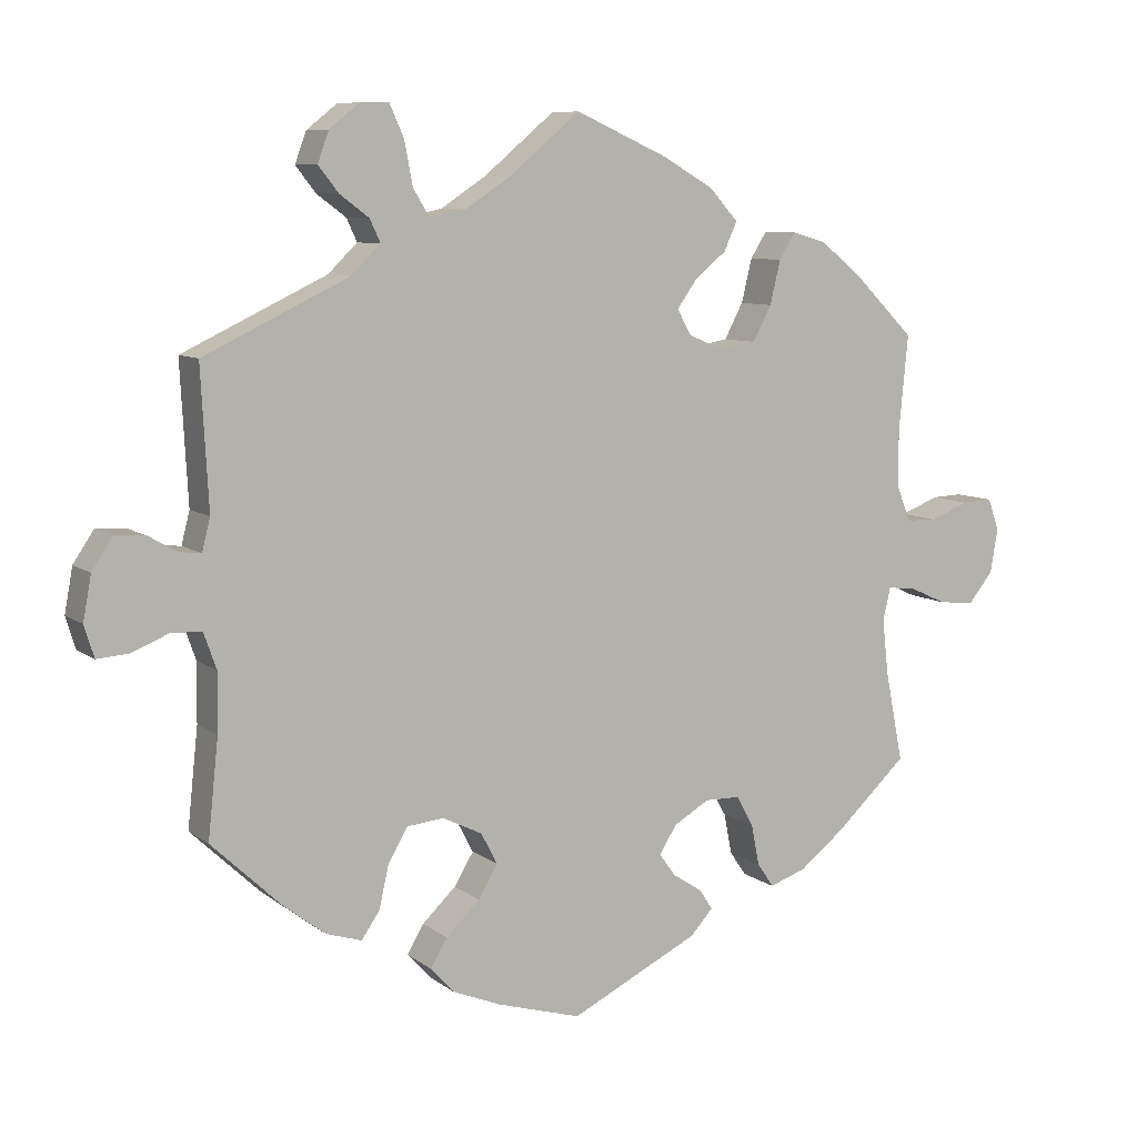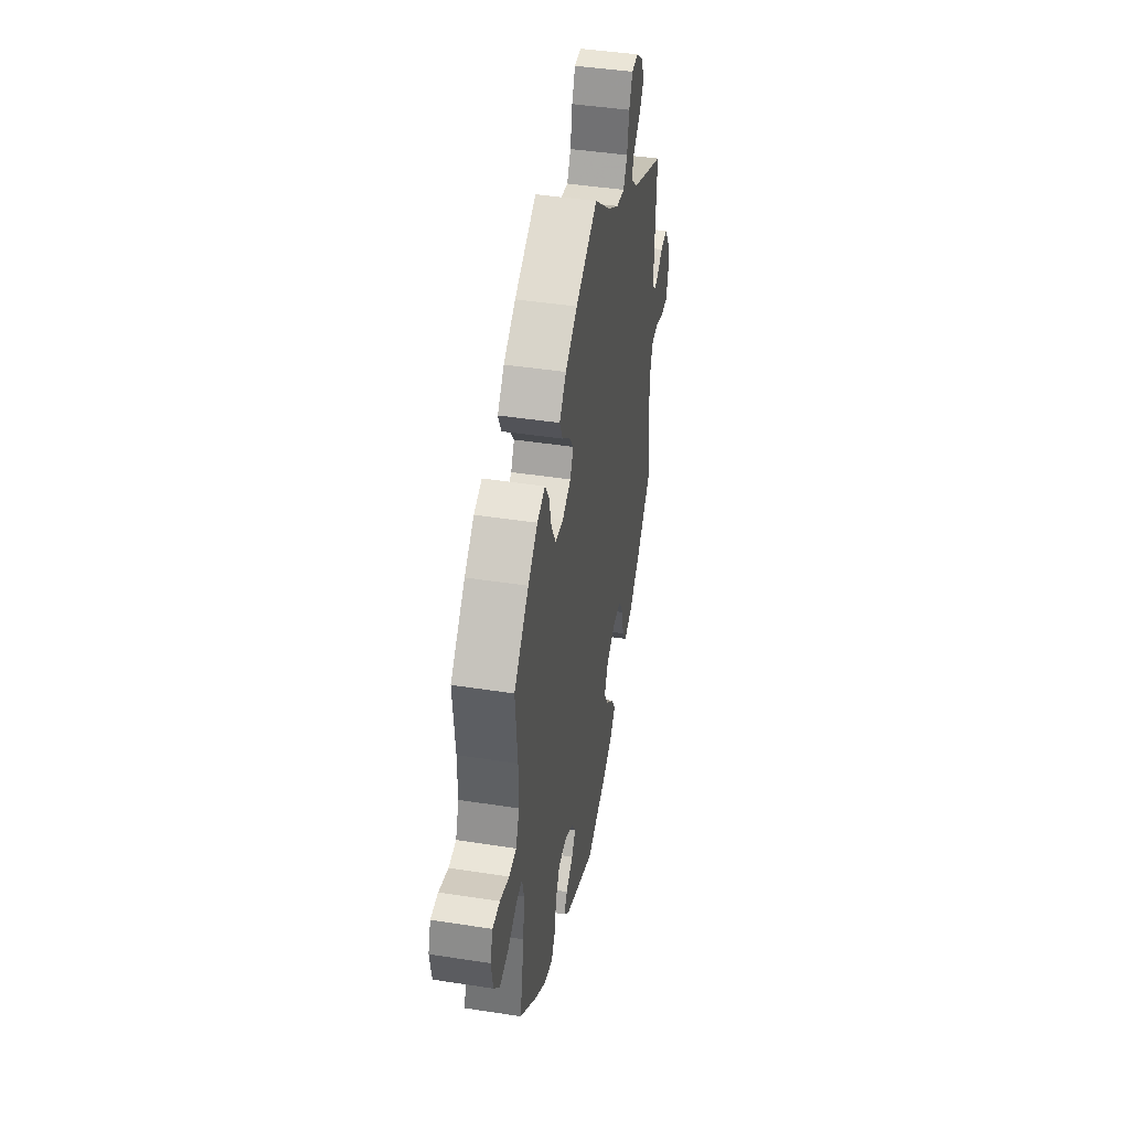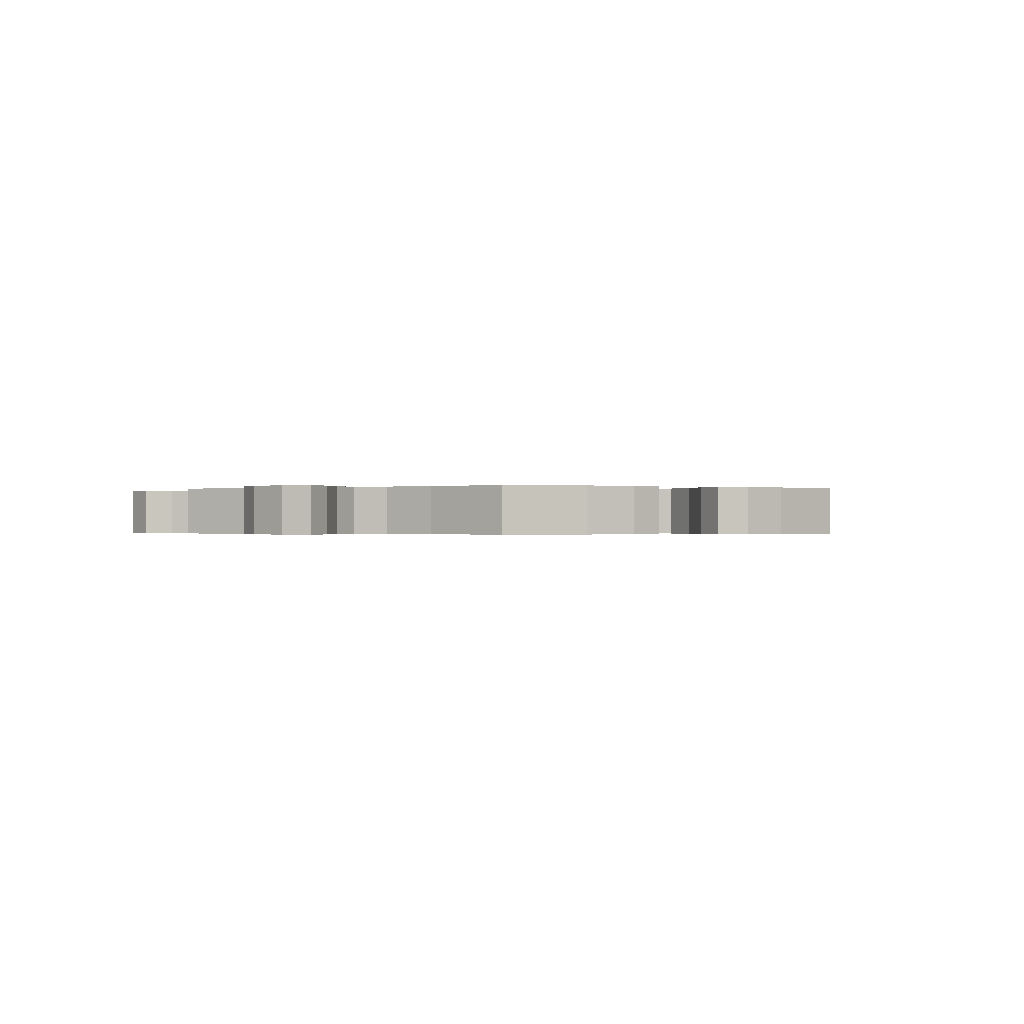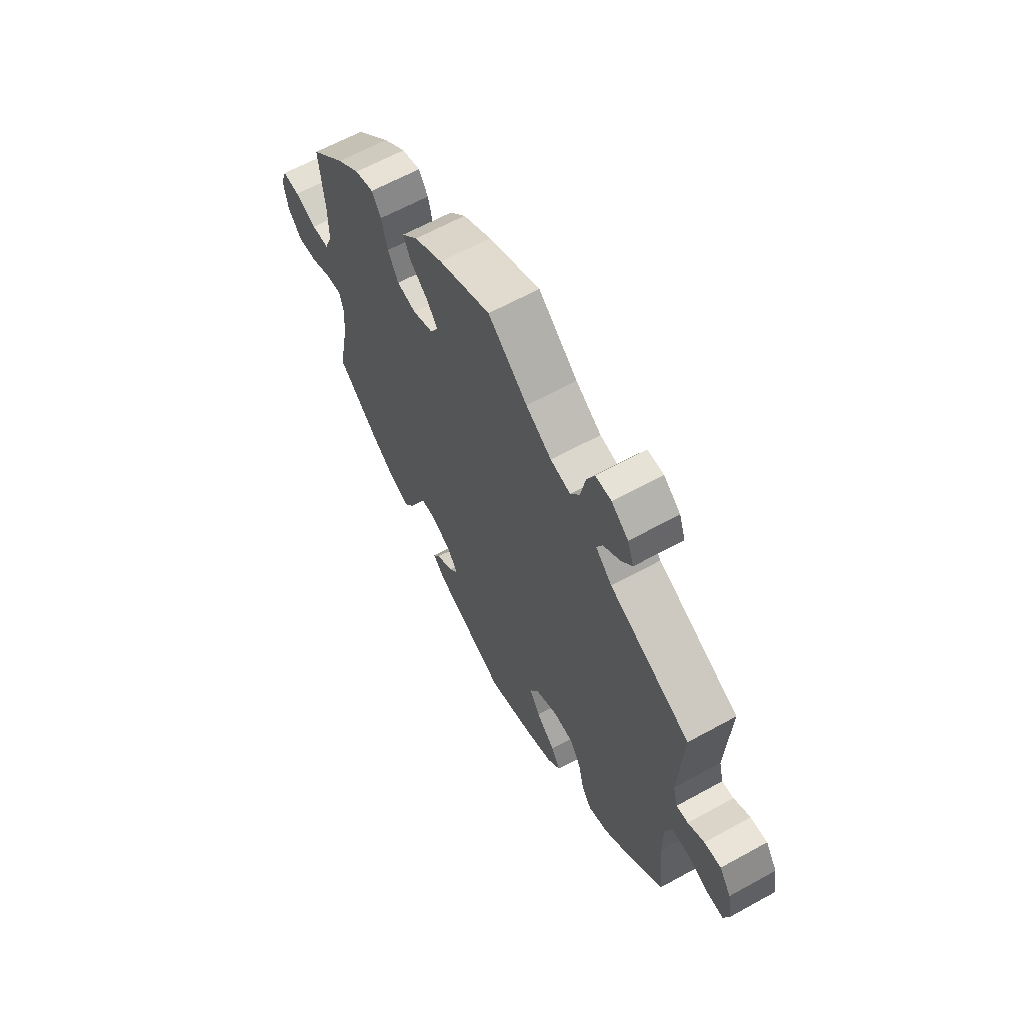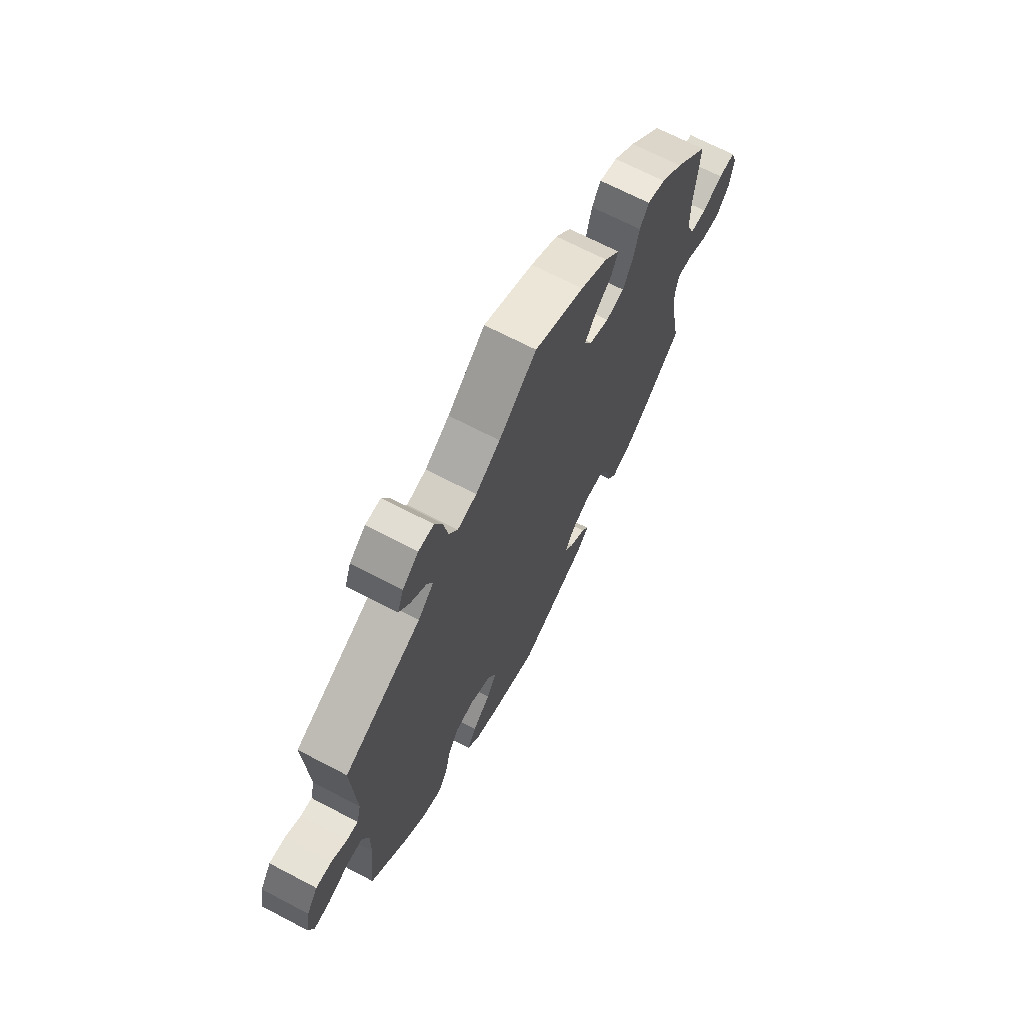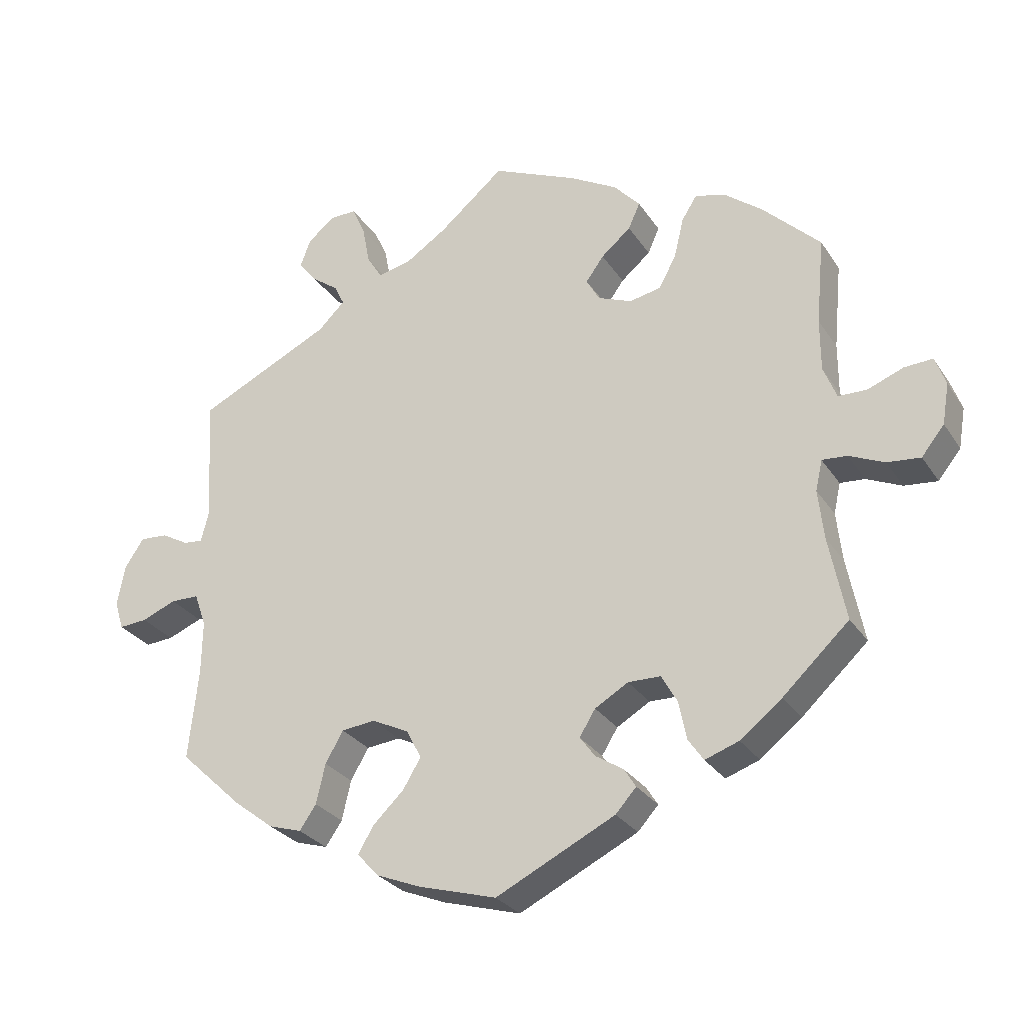
<metadata>
{"format":"obj","ext":"obj","renderer":"f3d","projection":"perspective","resolution":1024,"background":"white","views":[{"elev":8.3,"azim":151.9,"up":"+Z"},{"elev":44.0,"azim":-79.7,"up":"+Z"},{"elev":-0.3,"azim":121.4,"up":"+Y"},{"elev":63.4,"azim":60.9,"up":"+Z"},{"elev":68.3,"azim":117.7,"up":"+Z"},{"elev":-28.4,"azim":-153.2,"up":"+Z"}]}
</metadata>
<code>
v -0.171 0.07 -0.494
v -0.201 0.07 -0.461
v -0.184 0.07 -0.434
v -0.144 0.07 -0.408
v -0.122 0.07 -0.378
v -0.145 0.07 -0.341
v -0.193 0.07 -0.313
v -0.24 0.07 -0.314
v -0.263 0.07 -0.355
v -0.274 0.07 -0.41
v -0.296 0.07 -0.442
v -0.345 0.07 -0.425
v -0.405 0.07 -0.378
v -0.501 0.07 -0.289
v -0.477 0.07 -0.167
v -0.469 0.07 -0.095
v -0.479 0.07 -0.051
v -0.515 0.07 -0.054
v -0.566 0.07 -0.077
v -0.614 0.07 -0.082
v -0.647 0.07 -0.041
v -0.657 0.07 0.018
v -0.642 0.07 0.06
v -0.601 0.07 0.058
v -0.549 0.07 0.038
v -0.508 0.07 0.039
v -0.489 0.07 0.087
v -0.489 0.07 0.163
v -0.501 0.07 0.289
v -0.418 0.07 0.371
v -0.364 0.07 0.414
v -0.319 0.07 0.427
v -0.297 0.07 0.392
v -0.283 0.07 0.334
v -0.258 0.07 0.287
v -0.212 0.07 0.278
v -0.163 0.07 0.298
v -0.144 0.07 0.332
v -0.17 0.07 0.368
v -0.213 0.07 0.404
v -0.23 0.07 0.442
v -0.192 0.07 0.484
v -0.124 0.07 0.523
v 0 0.07 0.578
v 0.094 0.07 0.499
v 0.155 0.07 0.459
v 0.203 0.07 0.449
v 0.225 0.07 0.485
v 0.236 0.07 0.543
v 0.255 0.07 0.585
v 0.293 0.07 0.585
v 0.333 0.07 0.553
v 0.348 0.07 0.512
v 0.321 0.07 0.478
v 0.282 0.07 0.449
v 0.268 0.07 0.419
v 0.307 0.07 0.381
v 0.5 0.07 0.289
v 0.49 0.07 0.104
v 0.501 0.07 0.061
v 0.529 0.07 0.064
v 0.568 0.07 0.086
v 0.608 0.07 0.089
v 0.636 0.07 0.047
v 0.647 0.07 -0.012
v 0.634 0.07 -0.054
v 0.593 0.07 -0.051
v 0.543 0.07 -0.031
v 0.502 0.07 -0.032
v 0.485 0.07 -0.08
v 0.486 0.07 -0.158
v 0.5 0.07 -0.289
v 0.409 0.07 -0.375
v 0.351 0.07 -0.42
v 0.303 0.07 -0.435
v 0.279 0.07 -0.4
v 0.266 0.07 -0.343
v 0.24 0.07 -0.298
v 0.191 0.07 -0.293
v 0.138 0.07 -0.319
v 0.116 0.07 -0.361
v 0.142 0.07 -0.404
v 0.187 0.07 -0.447
v 0.209 0.07 -0.485
v 0.178 0.07 -0.519
v 0.114 0.07 -0.545
v 0.001 0.07 -0.578
v -0.171 0 -0.494
v -0.201 0 -0.461
v -0.184 0 -0.434
v -0.144 0 -0.408
v -0.122 0 -0.378
v -0.145 0 -0.341
v -0.193 0 -0.313
v -0.24 0 -0.314
v -0.263 0 -0.355
v -0.274 0 -0.41
v -0.296 0 -0.442
v -0.345 0 -0.425
v -0.405 0 -0.378
v -0.501 0 -0.289
v -0.477 0 -0.167
v -0.469 0 -0.095
v -0.479 0 -0.051
v -0.515 0 -0.054
v -0.566 0 -0.077
v -0.614 0 -0.082
v -0.647 0 -0.041
v -0.657 0 0.018
v -0.642 0 0.06
v -0.601 0 0.058
v -0.549 0 0.038
v -0.508 0 0.039
v -0.489 0 0.087
v -0.489 0 0.163
v -0.501 0 0.289
v -0.418 0 0.371
v -0.364 0 0.414
v -0.319 0 0.427
v -0.297 0 0.392
v -0.283 0 0.334
v -0.258 0 0.287
v -0.212 0 0.278
v -0.163 0 0.298
v -0.144 0 0.332
v -0.17 0 0.368
v -0.213 0 0.404
v -0.23 0 0.442
v -0.192 0 0.484
v -0.124 0 0.523
v 0 0 0.578
v 0.094 0 0.499
v 0.155 0 0.459
v 0.203 0 0.449
v 0.225 0 0.485
v 0.236 0 0.543
v 0.255 0 0.585
v 0.293 0 0.585
v 0.333 0 0.553
v 0.348 0 0.512
v 0.321 0 0.478
v 0.282 0 0.449
v 0.268 0 0.419
v 0.307 0 0.381
v 0.5 0 0.289
v 0.49 0 0.104
v 0.501 0 0.061
v 0.529 0 0.064
v 0.568 0 0.086
v 0.608 0 0.089
v 0.636 0 0.047
v 0.647 0 -0.012
v 0.634 0 -0.054
v 0.593 0 -0.051
v 0.543 0 -0.031
v 0.502 0 -0.032
v 0.485 0 -0.08
v 0.486 0 -0.158
v 0.5 0 -0.289
v 0.409 0 -0.375
v 0.351 0 -0.42
v 0.303 0 -0.435
v 0.279 0 -0.4
v 0.266 0 -0.343
v 0.24 0 -0.298
v 0.191 0 -0.293
v 0.138 0 -0.319
v 0.116 0 -0.361
v 0.142 0 -0.404
v 0.187 0 -0.447
v 0.209 0 -0.485
v 0.178 0 -0.519
v 0.114 0 -0.545
v 0.001 0 -0.578
f 82 83 84 85
f 81 82 85 86
f 74 75 76 77
f 74 77 78
f 71 72 73 74
f 70 71 74 78
f 69 70 78 79
f 65 66 67 68
f 65 68 69
f 64 65 69
f 61 62 63 64
f 60 61 64 69
f 59 60 69 79
f 57 58 59 79
f 52 53 54 55
f 50 51 52 55
f 48 49 50 55
f 47 48 55 56
f 46 47 56 57
f 42 43 44 45
f 42 45 46
f 39 40 41 42
f 38 39 42 46
f 37 38 46 57
f 31 32 33 34
f 31 34 35
f 28 29 30 31
f 27 28 31 35
f 26 27 35 36
f 22 23 24 25
f 22 25 26
f 21 22 26
f 18 19 20 21
f 17 18 21 26
f 12 13 14 15
f 12 15 16
f 9 10 11 12
f 8 9 12 16
f 7 8 16 17
f 1 2 3 4
f 1 4 5
f 81 86 87 1
f 37 57 79 80
f 6 7 17 26
f 6 26 36 37
f 80 81 1 5
f 5 6 37 80
f 172 171 170 169
f 173 172 169 168
f 164 163 162 161
f 165 164 161
f 161 160 159 158
f 165 161 158 157
f 166 165 157 156
f 155 154 153 152
f 156 155 152
f 156 152 151
f 151 150 149 148
f 156 151 148 147
f 166 156 147 146
f 166 146 145 144
f 142 141 140 139
f 142 139 138 137
f 142 137 136 135
f 143 142 135 134
f 144 143 134 133
f 132 131 130 129
f 133 132 129
f 129 128 127 126
f 133 129 126 125
f 144 133 125 124
f 121 120 119 118
f 122 121 118
f 118 117 116 115
f 122 118 115 114
f 123 122 114 113
f 112 111 110 109
f 113 112 109
f 113 109 108
f 108 107 106 105
f 113 108 105 104
f 102 101 100 99
f 103 102 99
f 99 98 97 96
f 103 99 96 95
f 104 103 95 94
f 91 90 89 88
f 92 91 88
f 88 174 173 168
f 167 166 144 124
f 113 104 94 93
f 124 123 113 93
f 92 88 168 167
f 167 124 93 92
f 1 88 89 2
f 2 89 90 3
f 3 90 91 4
f 4 91 92 5
f 5 92 93 6
f 6 93 94 7
f 7 94 95 8
f 8 95 96 9
f 9 96 97 10
f 10 97 98 11
f 11 98 99 12
f 12 99 100 13
f 13 100 101 14
f 14 101 102 15
f 15 102 103 16
f 16 103 104 17
f 17 104 105 18
f 18 105 106 19
f 19 106 107 20
f 20 107 108 21
f 21 108 109 22
f 22 109 110 23
f 23 110 111 24
f 24 111 112 25
f 25 112 113 26
f 26 113 114 27
f 27 114 115 28
f 28 115 116 29
f 29 116 117 30
f 30 117 118 31
f 31 118 119 32
f 32 119 120 33
f 33 120 121 34
f 34 121 122 35
f 35 122 123 36
f 36 123 124 37
f 37 124 125 38
f 38 125 126 39
f 39 126 127 40
f 40 127 128 41
f 41 128 129 42
f 42 129 130 43
f 43 130 131 44
f 44 131 132 45
f 45 132 133 46
f 46 133 134 47
f 47 134 135 48
f 48 135 136 49
f 49 136 137 50
f 50 137 138 51
f 51 138 139 52
f 52 139 140 53
f 53 140 141 54
f 54 141 142 55
f 55 142 143 56
f 56 143 144 57
f 57 144 145 58
f 58 145 146 59
f 59 146 147 60
f 60 147 148 61
f 61 148 149 62
f 62 149 150 63
f 63 150 151 64
f 64 151 152 65
f 65 152 153 66
f 66 153 154 67
f 67 154 155 68
f 68 155 156 69
f 69 156 157 70
f 70 157 158 71
f 71 158 159 72
f 72 159 160 73
f 73 160 161 74
f 74 161 162 75
f 75 162 163 76
f 76 163 164 77
f 77 164 165 78
f 78 165 166 79
f 79 166 167 80
f 80 167 168 81
f 81 168 169 82
f 82 169 170 83
f 83 170 171 84
f 84 171 172 85
f 85 172 173 86
f 86 173 174 87
f 87 174 88 1

</code>
